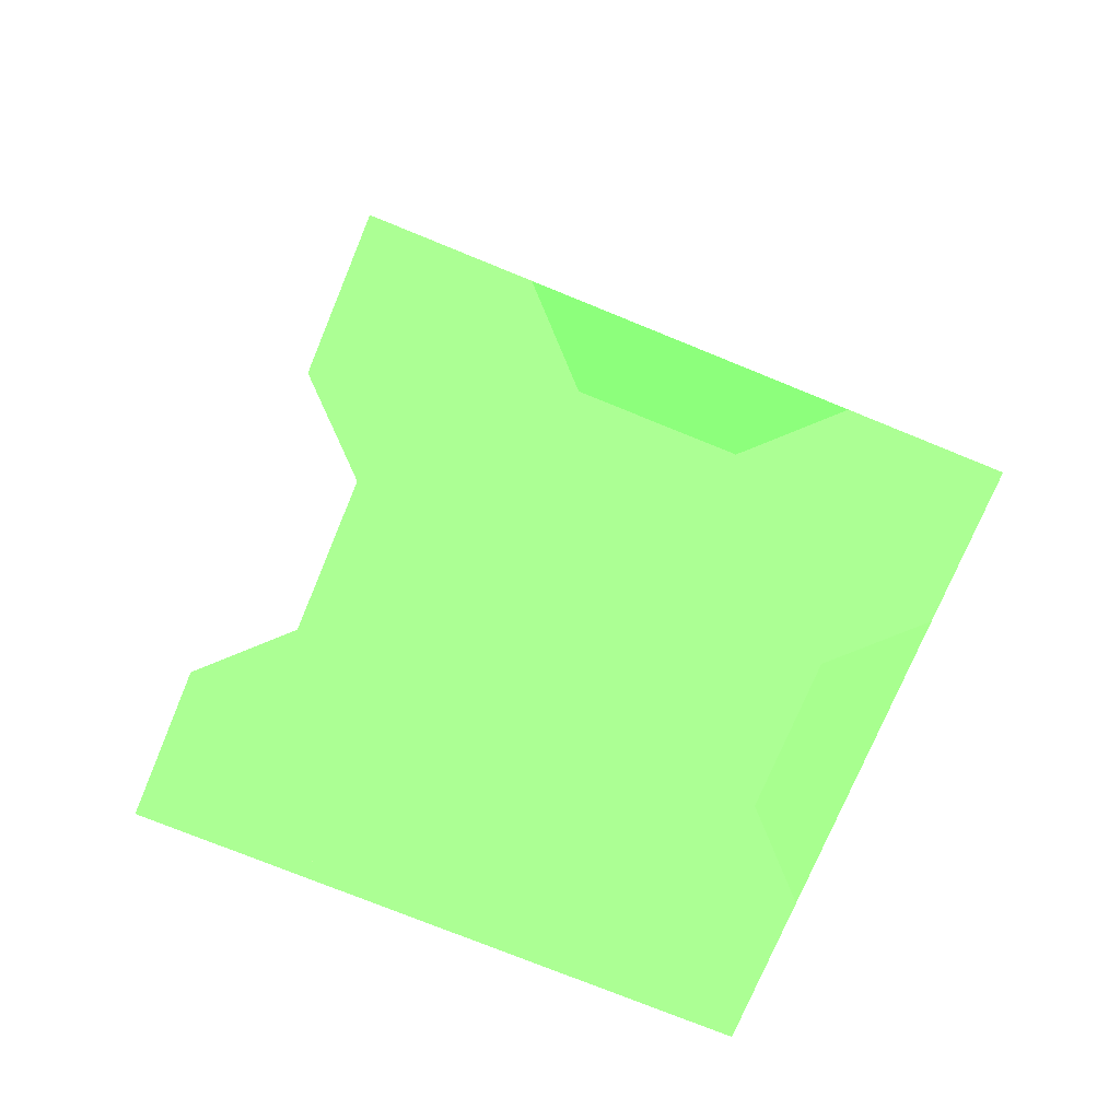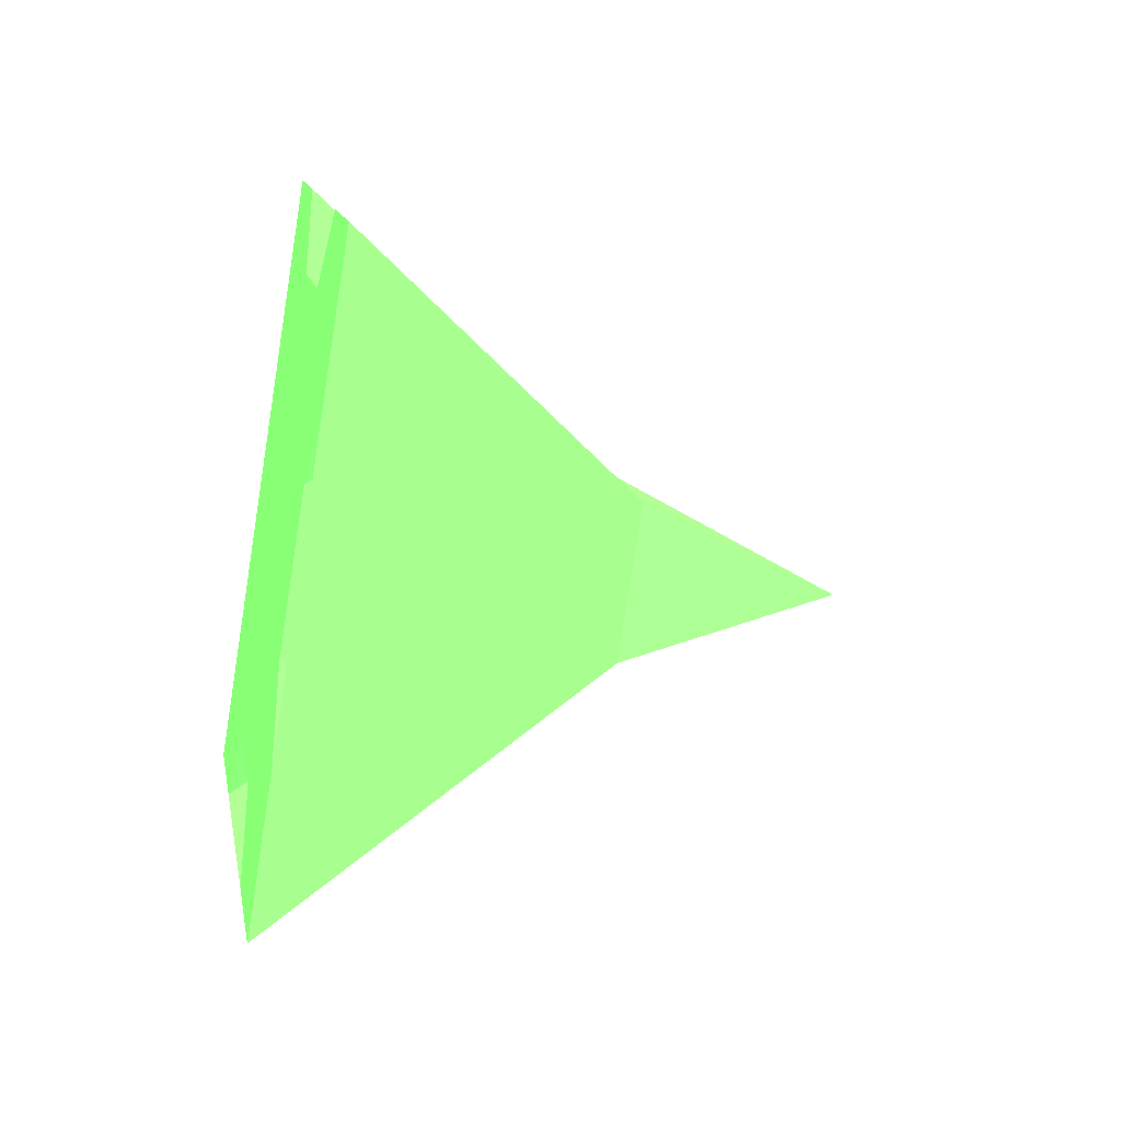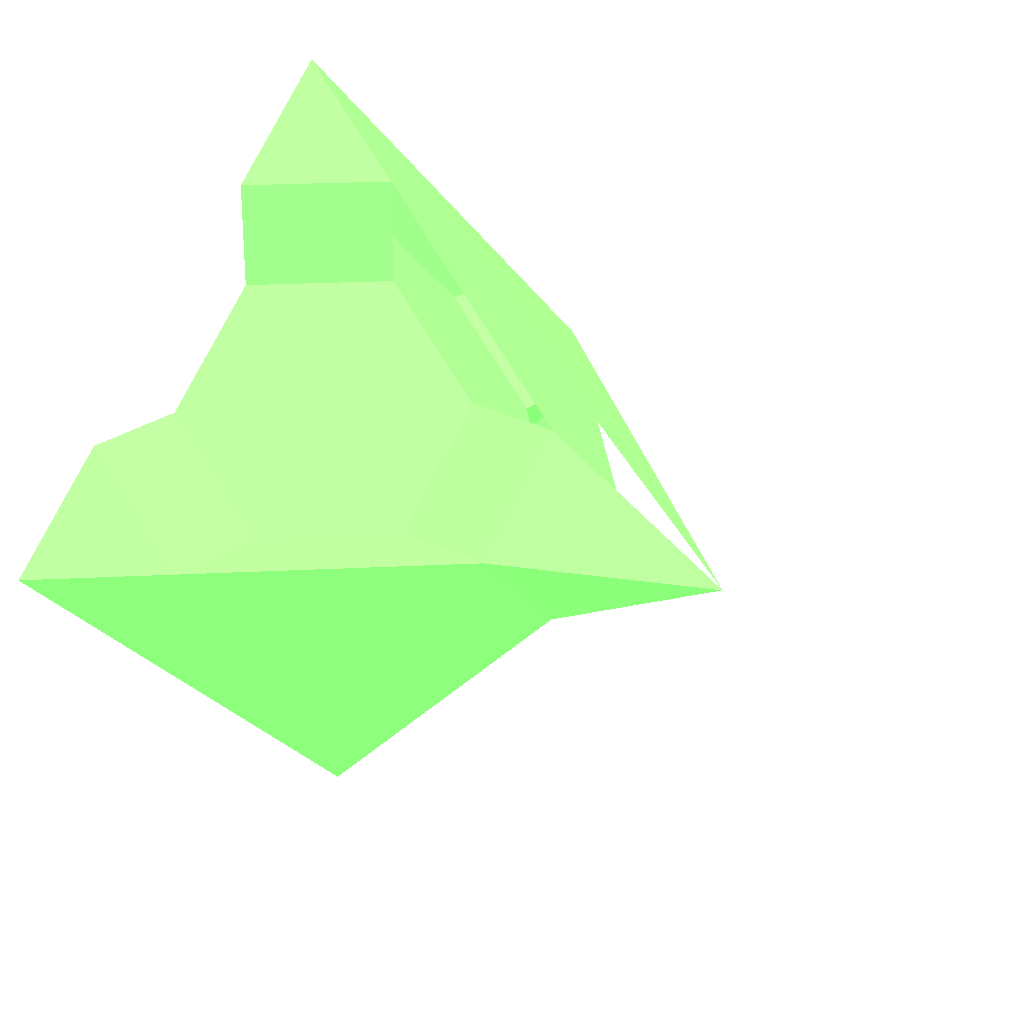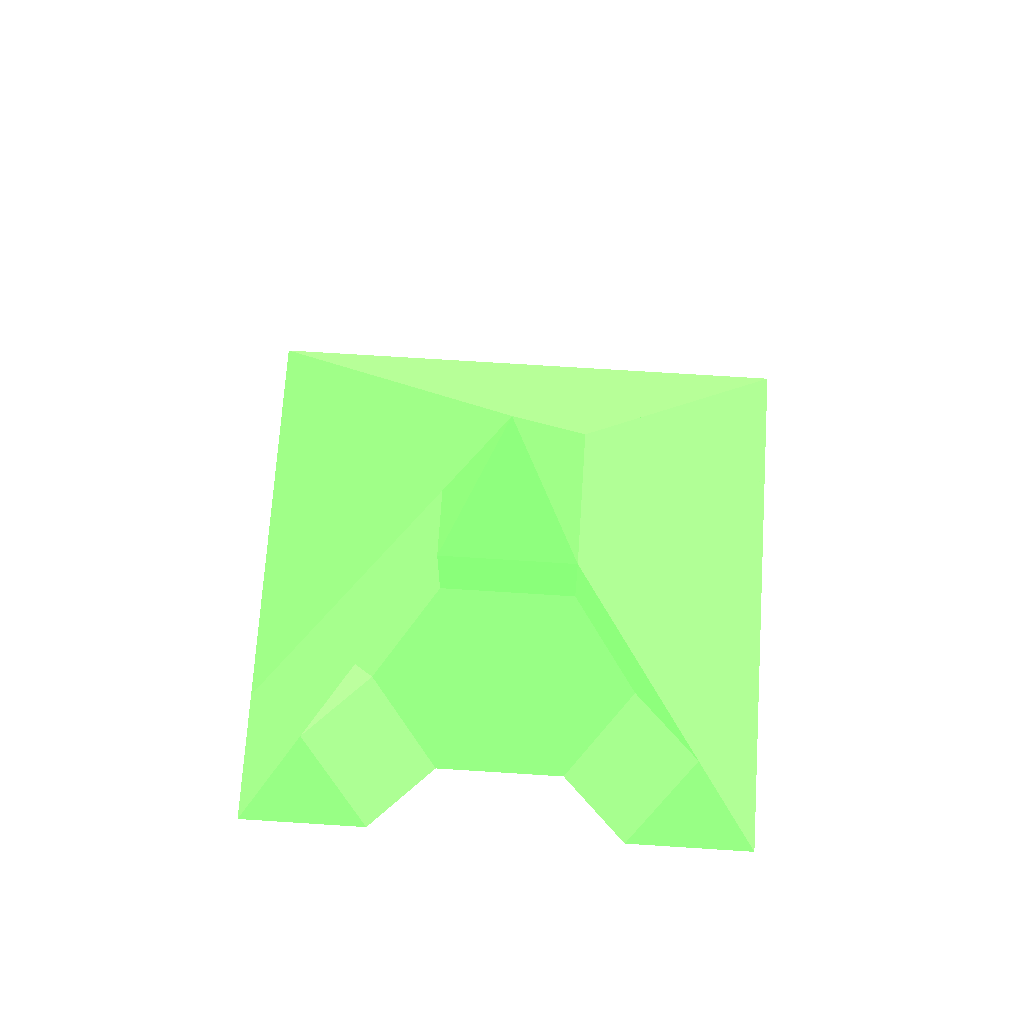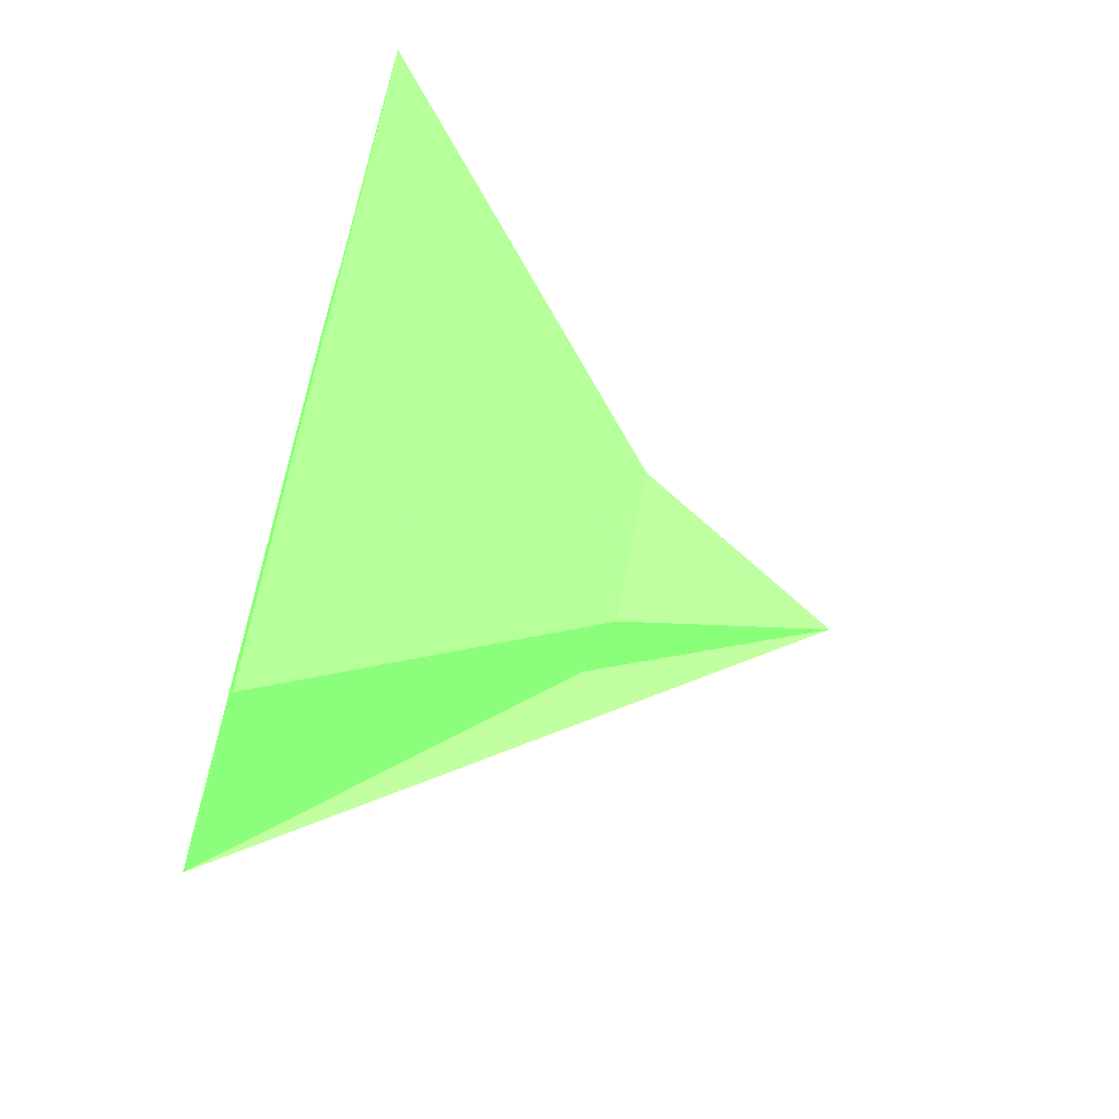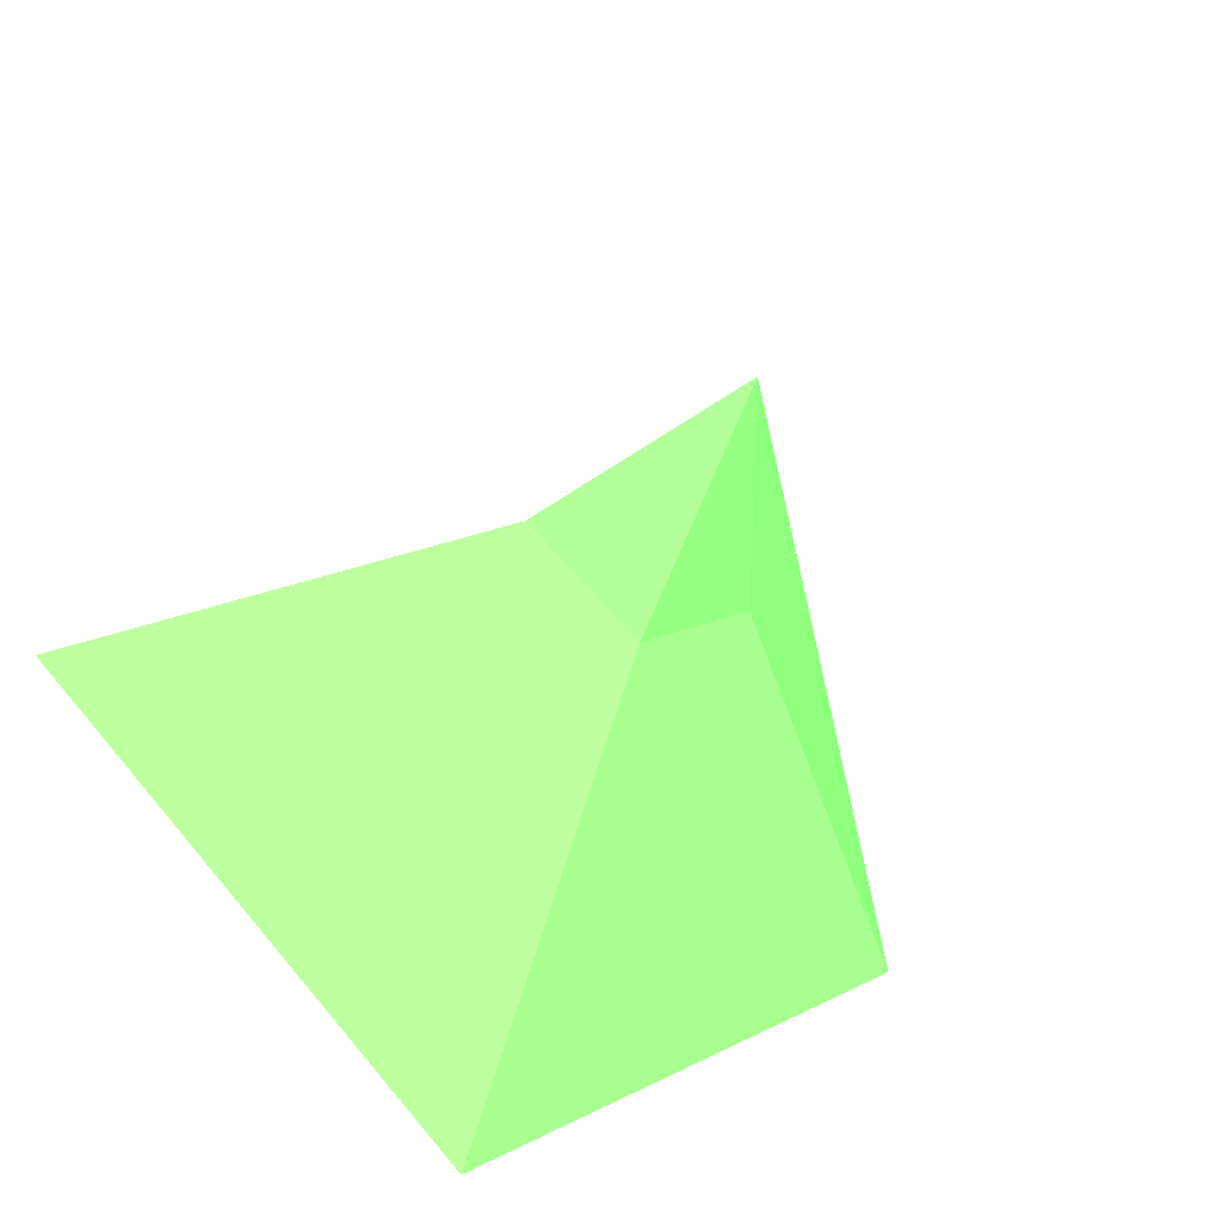
<metadata>
{"format":"obj","ext":"obj","renderer":"f3d","projection":"perspective","resolution":1024,"background":"white","views":[{"elev":-72.8,"azim":-67.4,"up":"+Z"},{"elev":-34.6,"azim":-102.5,"up":"+Y"},{"elev":25.9,"azim":-49.6,"up":"+Y"},{"elev":69.0,"azim":-131.3,"up":"+Z"},{"elev":-66.4,"azim":-105.8,"up":"+Y"},{"elev":-52.9,"azim":-26.5,"up":"+Y"}]}
</metadata>
<code>
v 34.4 16.8 1.6 0.4118 0.8039 0.3569
v 33.6 18.4 0 0.4118 0.8039 0.3569
v 33.6 18.4 0.8 0.4118 0.8039 0.3569
v 32.8 15.2 0 0.4118 0.8039 0.3569
v 34.4 16 0 0.4118 0.8039 0.3569
v 34.4 16.8 0 0.4118 0.8039 0.3569
v 34.4 16.8 0.8 0.4118 0.8039 0.3569
v 32.8 16.8 2.4 0.4118 0.8039 0.3569
v 36 16 0 0.4118 0.8039 0.3569
v 36 16.8 0 0.4118 0.8039 0.3569
v 32.8 19.2 0 0.4118 0.8039 0.3569
v 36 16.8 0.8 0.4118 0.8039 0.3569
v 34.4 16.8 2.4 0.4118 0.8039 0.3569
v 32.8 16.8 1.6 0.4118 0.8039 0.3569
v 36.8 16.8 0 0.4118 0.8039 0.3569
v 33.6 14.4 0.8 0.4118 0.8039 0.3569
v 34.4 15.2 0 0.4118 0.8039 0.3569
v 32 16.8 0 0.4118 0.8039 0.3569
v 32 16 0 0.4118 0.8039 0.3569
v 32 16.8 0.8 0.4118 0.8039 0.3569
v 32.8 16 0 0.4118 0.8039 0.3569
v 32.8 16.8 0 0.4118 0.8039 0.3569
v 33.6 13.6 0 0.4118 0.8039 0.3569
v 30.4 16.8 0 0.4118 0.8039 0.3569
v 33.6 17.6 1.6 0.4118 0.8039 0.3569
v 33.6 17.6 0 0.4118 0.8039 0.3569
v 34.4 17.6 0 0.4118 0.8039 0.3569
v 31.2 17.6 0 0.4118 0.8039 0.3569
v 35.2 17.6 0 0.4118 0.8039 0.3569
v 36 17.6 0 0.4118 0.8039 0.3569
v 33.6 17.6 2.4 0.4118 0.8039 0.3569
v 34.4 18.4 0 0.4118 0.8039 0.3569
v 32 17.6 0 0.4118 0.8039 0.3569
v 32.8 17.6 0 0.4118 0.8039 0.3569
v 33.6 16 2.4 0.4118 0.8039 0.3569
v 33.6 15.2 0 0.4118 0.8039 0.3569
v 33.6 15.2 0.8 0.4118 0.8039 0.3569
v 33.6 16 0 0.4118 0.8039 0.3569
v 33.6 16.8 0 0.4118 0.8039 0.3569
v 31.2 16 0 0.4118 0.8039 0.3569
v 31.2 16.8 0.8 0.4118 0.8039 0.3569
v 31.2 16.8 0 0.4118 0.8039 0.3569
v 33.6 16 1.6 0.4118 0.8039 0.3569
v 35.2 16.8 0 0.4118 0.8039 0.3569
v 33.6 19.2 0.8 0.4118 0.8039 0.3569
v 33.6 19.2 0 0.4118 0.8039 0.3569
v 35.2 16 0 0.4118 0.8039 0.3569
v 34.4 19.2 0 0.4118 0.8039 0.3569
v 35.2 16.8 0.8 0.4118 0.8039 0.3569
v 32.8 14.4 0 0.4118 0.8039 0.3569
v 32.8 18.4 0 0.4118 0.8039 0.3569
v 33.6 20 0 0.4118 0.8039 0.3569
v 33.6 16.8 4 0.4118 0.8039 0.3569
v 34.4 14.4 0 0.4118 0.8039 0.3569
v 33.6 14.4 0 0.4118 0.8039 0.3569
f 35 13 43
f 17 1 49
f 35 16 43
f 16 54 23
f 4 55 36
f 6 7 49
f 21 19 4
f 37 43 35
f 32 1 25
f 31 30 48
f 19 22 18
f 50 40 41
f 55 50 23
f 42 28 24
f 39 27 26
f 37 43 16
f 2 51 34
f 41 16 50
f 54 9 16
f 31 8 25
f 47 10 44
f 32 27 29
f 54 16 17
f 37 20 14
f 8 31 53
f 39 21 38
f 32 48 2
f 6 38 5
f 45 11 52
f 38 6 39
f 52 11 46
f 33 22 34
f 21 36 38
f 29 6 44
f 35 12 13
f 33 20 41
f 48 52 15
f 32 45 48
f 29 48 32
f 13 12 31
f 34 22 39
f 47 5 17
f 47 9 10
f 14 20 41
f 17 5 38
f 29 30 48
f 43 14 35
f 44 6 49
f 8 14 41
f 12 54 9
f 15 30 10
f 39 22 21
f 53 31 13
f 25 13 31
f 29 12 49
f 33 25 14
f 52 48 45
f 24 23 40
f 17 38 36
f 7 6 44
f 21 22 19
f 19 20 37
f 16 54 35
f 32 25 3
f 37 16 50
f 49 1 32
f 10 30 29
f 12 13 45
f 16 13 35
f 2 34 26
f 41 28 33
f 15 23 9
f 51 3 33
f 23 50 40
f 4 50 55
f 8 14 20
f 53 35 8
f 30 48 32
f 23 54 55
f 1 43 13
f 8 40 41
f 48 30 52
f 13 25 1
f 40 20 19
f 35 16 37
f 27 6 29
f 54 23 15
f 26 34 39
f 43 1 17
f 33 3 25
f 16 9 12
f 15 53 48
f 3 45 32
f 46 11 2
f 14 43 37
f 9 54 15
f 49 12 47
f 47 6 5
f 18 42 19
f 26 27 2
f 44 10 29
f 37 50 4
f 34 51 33
f 30 12 15
f 23 50 16
f 8 50 40
f 39 6 27
f 41 40 24
f 20 40 41
f 29 30 32
f 49 7 44
f 40 42 24
f 17 37 43
f 33 28 42
f 45 30 12
f 41 8 35
f 8 20 41
f 54 12 35
f 40 50 24
f 2 11 51
f 14 8 35
f 17 55 54
f 18 22 33
f 23 54 9
f 10 9 15
f 49 47 17
f 16 37 17
f 12 29 30
f 53 30 48
f 50 23 24
f 13 35 53
f 30 53 15
f 32 29 49
f 24 28 41
f 45 48 30
f 9 47 12
f 44 6 47
f 15 12 9
f 36 21 4
f 14 25 8
f 4 19 37
f 3 11 45
f 12 13 16
f 17 36 55
f 33 42 18
f 31 48 45
f 33 14 20
f 15 52 30
f 46 48 52
f 45 13 31
f 2 27 32
f 31 12 30
f 19 42 40
f 50 8 35
f 51 11 3
f 16 50 35
f 2 48 46
f 35 16 41

</code>
